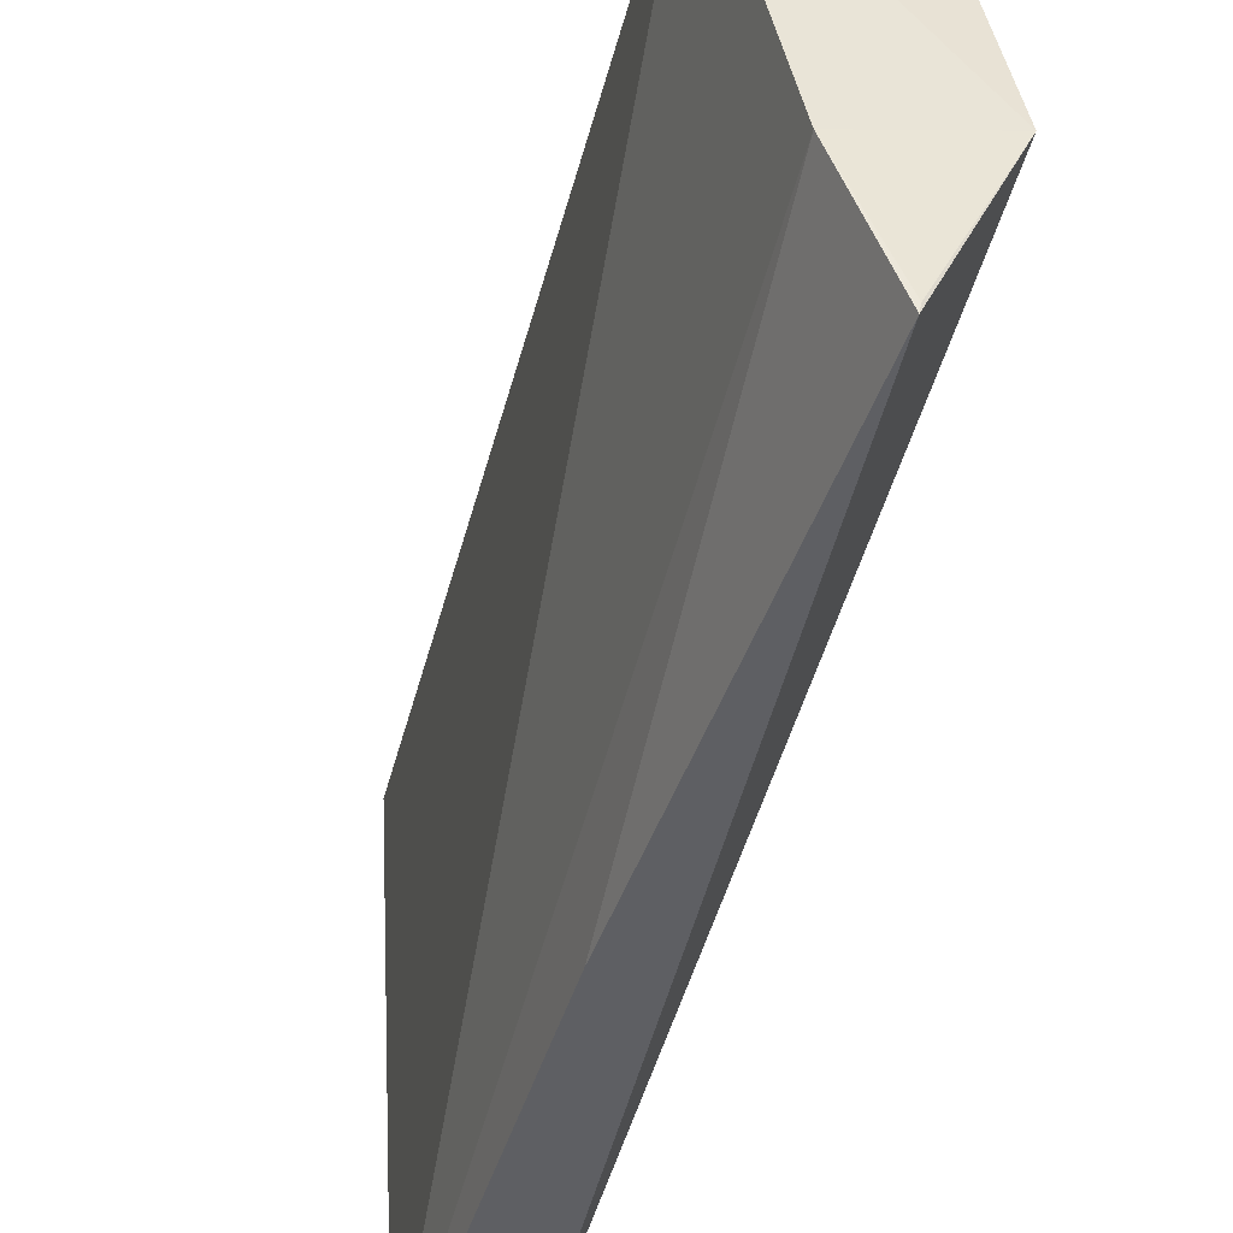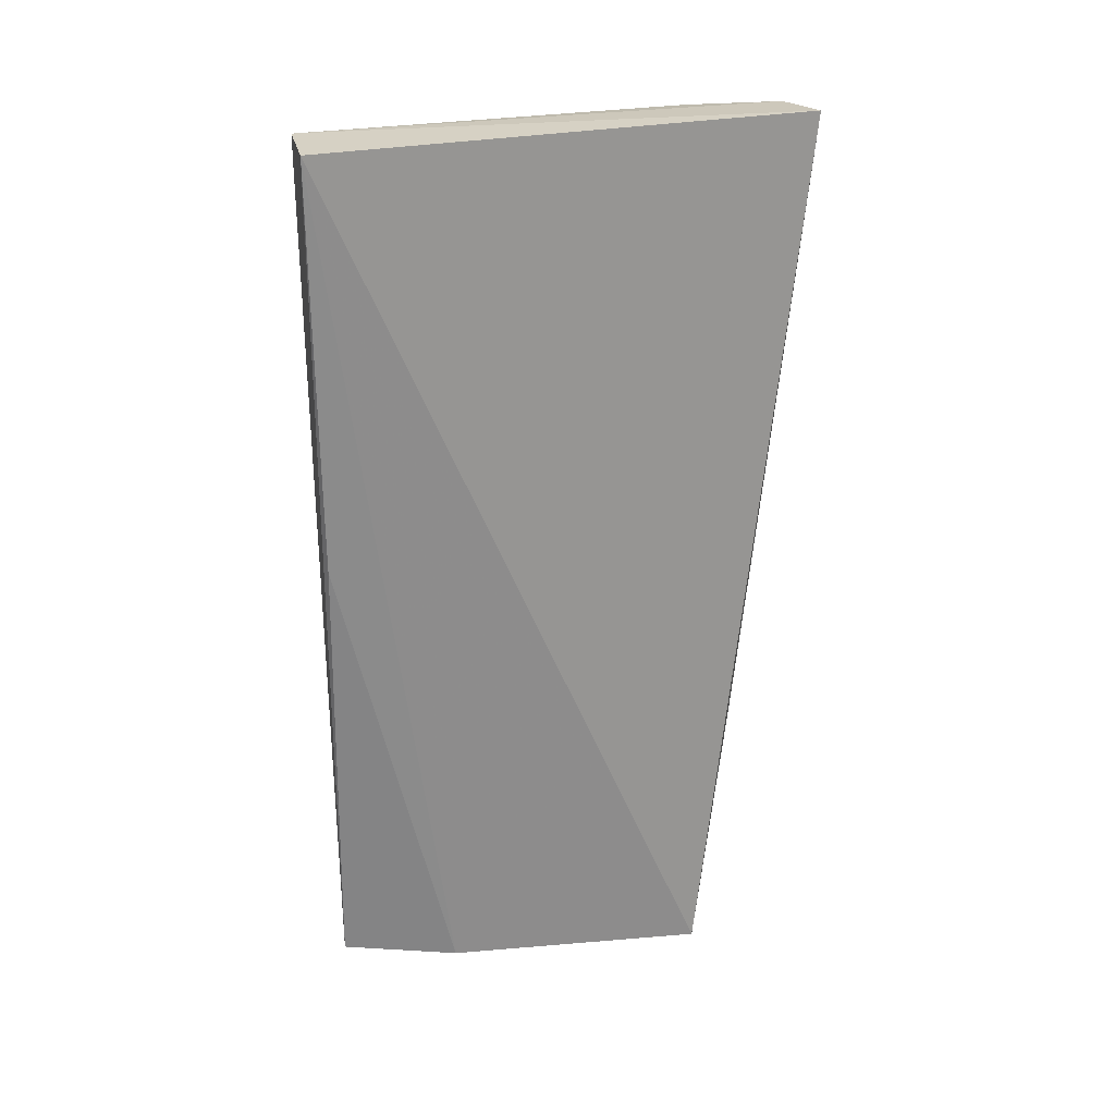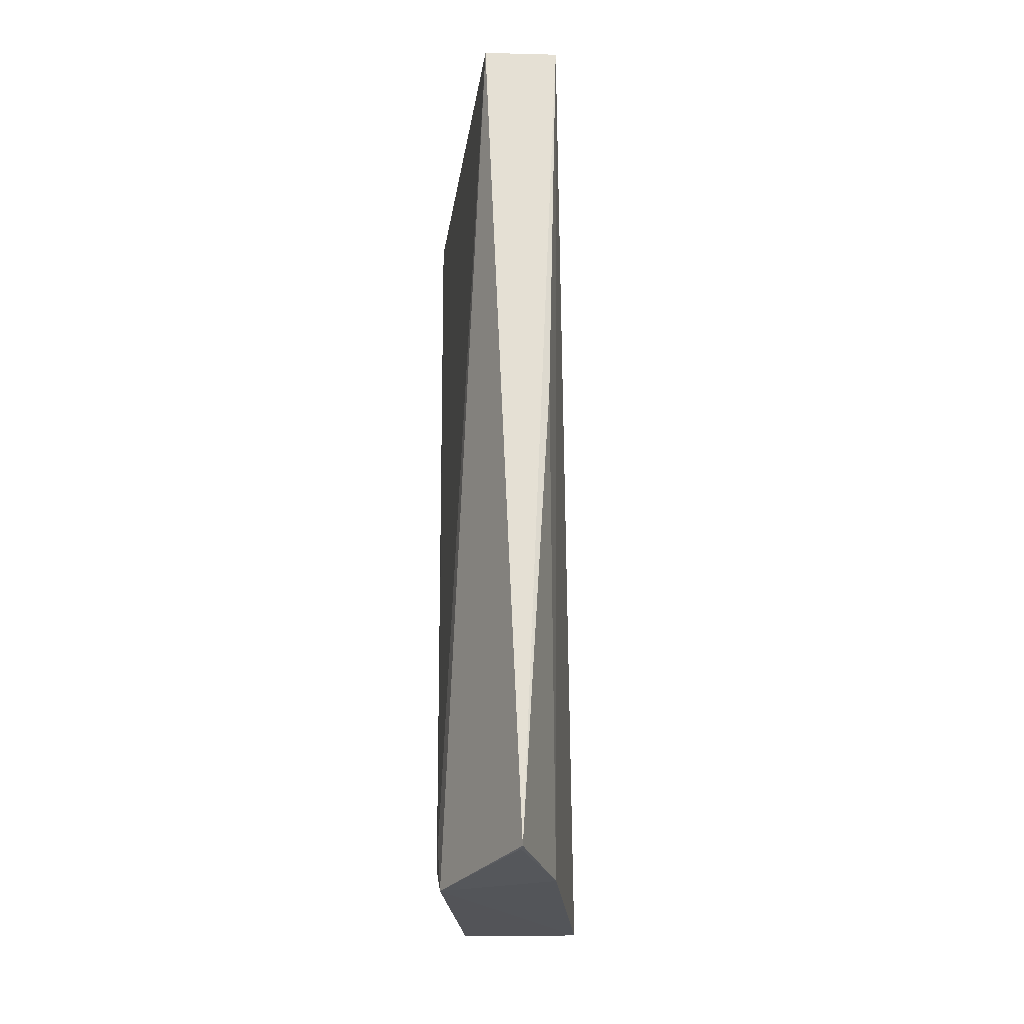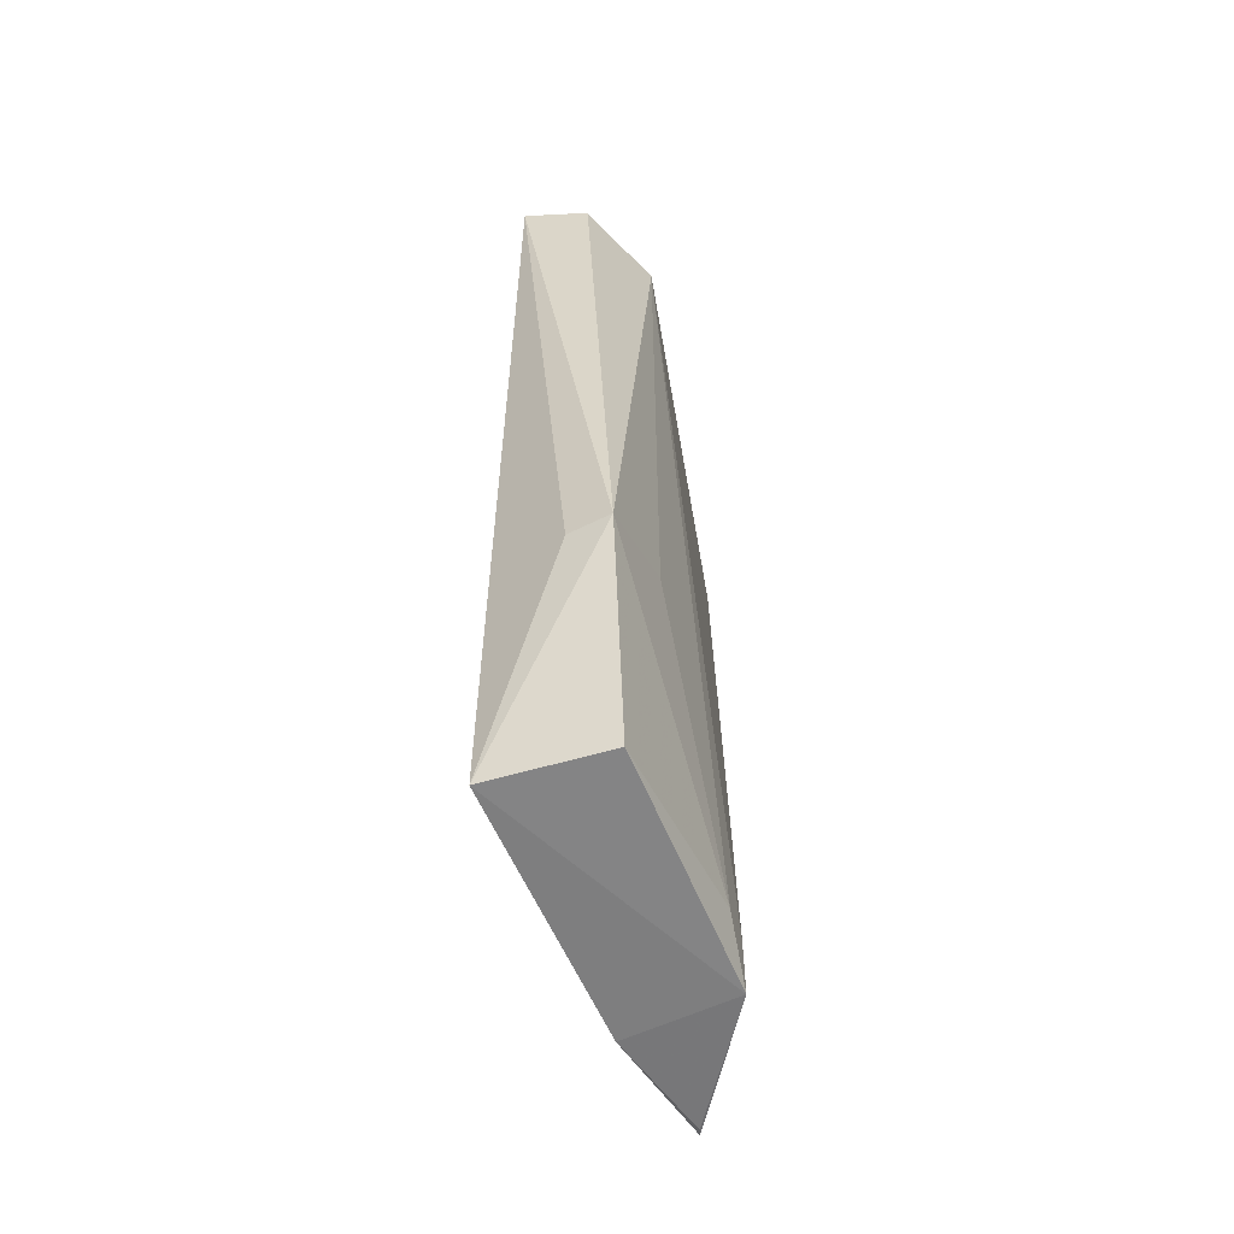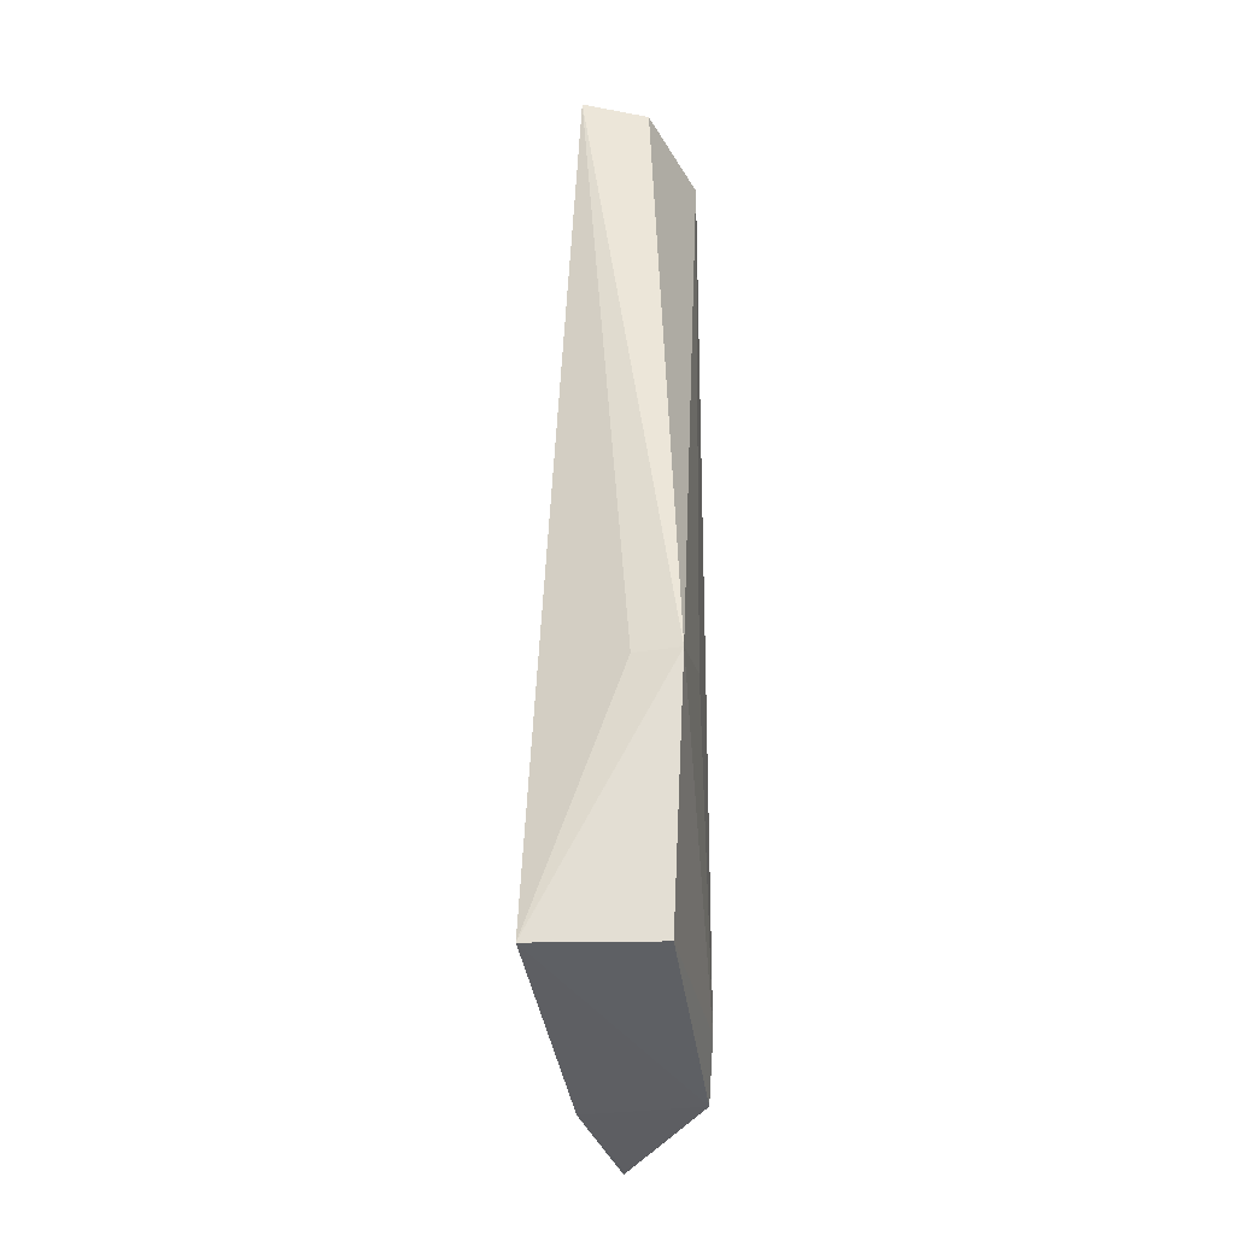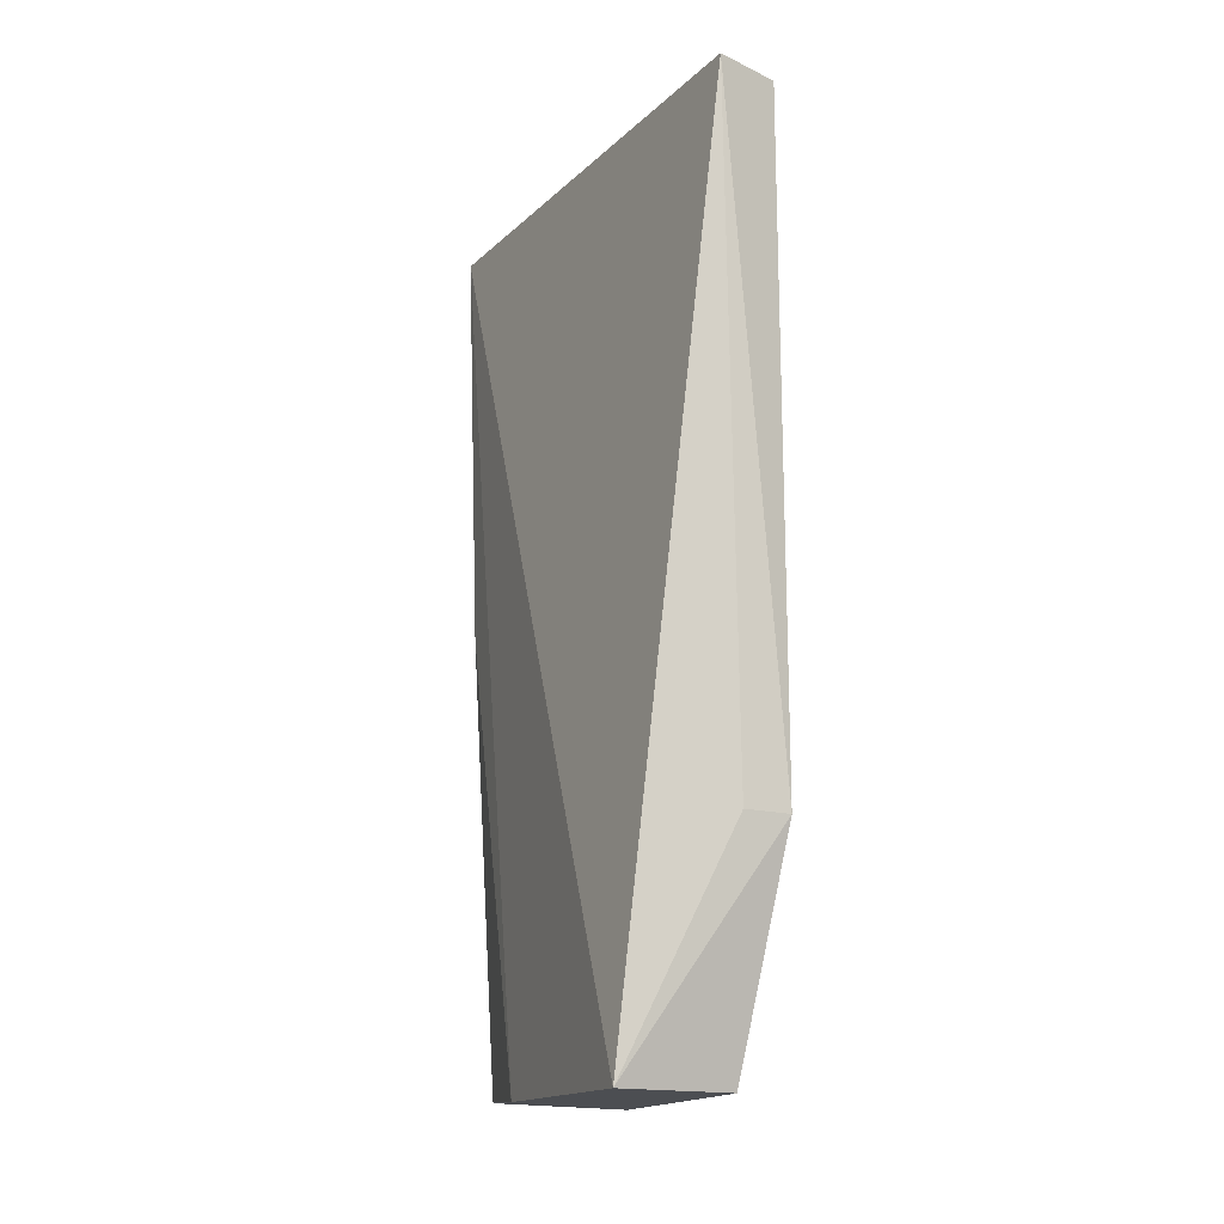
<metadata>
{"format":"obj","ext":"obj","renderer":"f3d","projection":"perspective","resolution":1024,"background":"white","views":[{"elev":-45.7,"azim":-15.3,"up":"+Z"},{"elev":24.9,"azim":-109.4,"up":"+Y"},{"elev":-24.7,"azim":173.6,"up":"+Y"},{"elev":-60.7,"azim":12.0,"up":"+Y"},{"elev":-41.7,"azim":-2.8,"up":"+Y"},{"elev":-15.2,"azim":-33.0,"up":"+Y"}]}
</metadata>
<code>
v 0.04427 0.07801 0.08312
v 0.04949 0.004197 0.05909
v 0.04745 0.07768 0.04208
v 0.0409 0.07745 0.04134
v 0.03559 0.0019 0.07361
v 0.04411 0.002195 0.04207
v 0.03864 0.0783 0.0839
v 0.04875 0.0773 0.07624
v 0.04625 0.02115 0.08082
v 0.04954 0.001307 0.05427
v 0.04024 0.001797 0.05171
v 0.04565 0.001766 0.07447
v 0.04268 0.02134 0.07978
v 0.04799 0.02542 0.07296
v 0.04969 0.005355 0.0555
v 0.04173 0.04194 0.04192
v 0.0442 0.00209 0.04268
f 6 4 3
f 7 1 3
f 7 3 4
f 7 4 5
f 8 3 1
f 9 1 7
f 9 8 1
f 10 6 3
f 11 5 4
f 11 10 5
f 12 9 5
f 12 2 9
f 12 10 2
f 12 5 10
f 13 9 7
f 13 7 5
f 13 5 9
f 14 9 2
f 14 2 8
f 14 8 9
f 15 8 2
f 15 2 10
f 15 10 3
f 15 3 8
f 16 11 4
f 16 4 6
f 16 6 11
f 17 11 6
f 17 6 10
f 17 10 11

</code>
